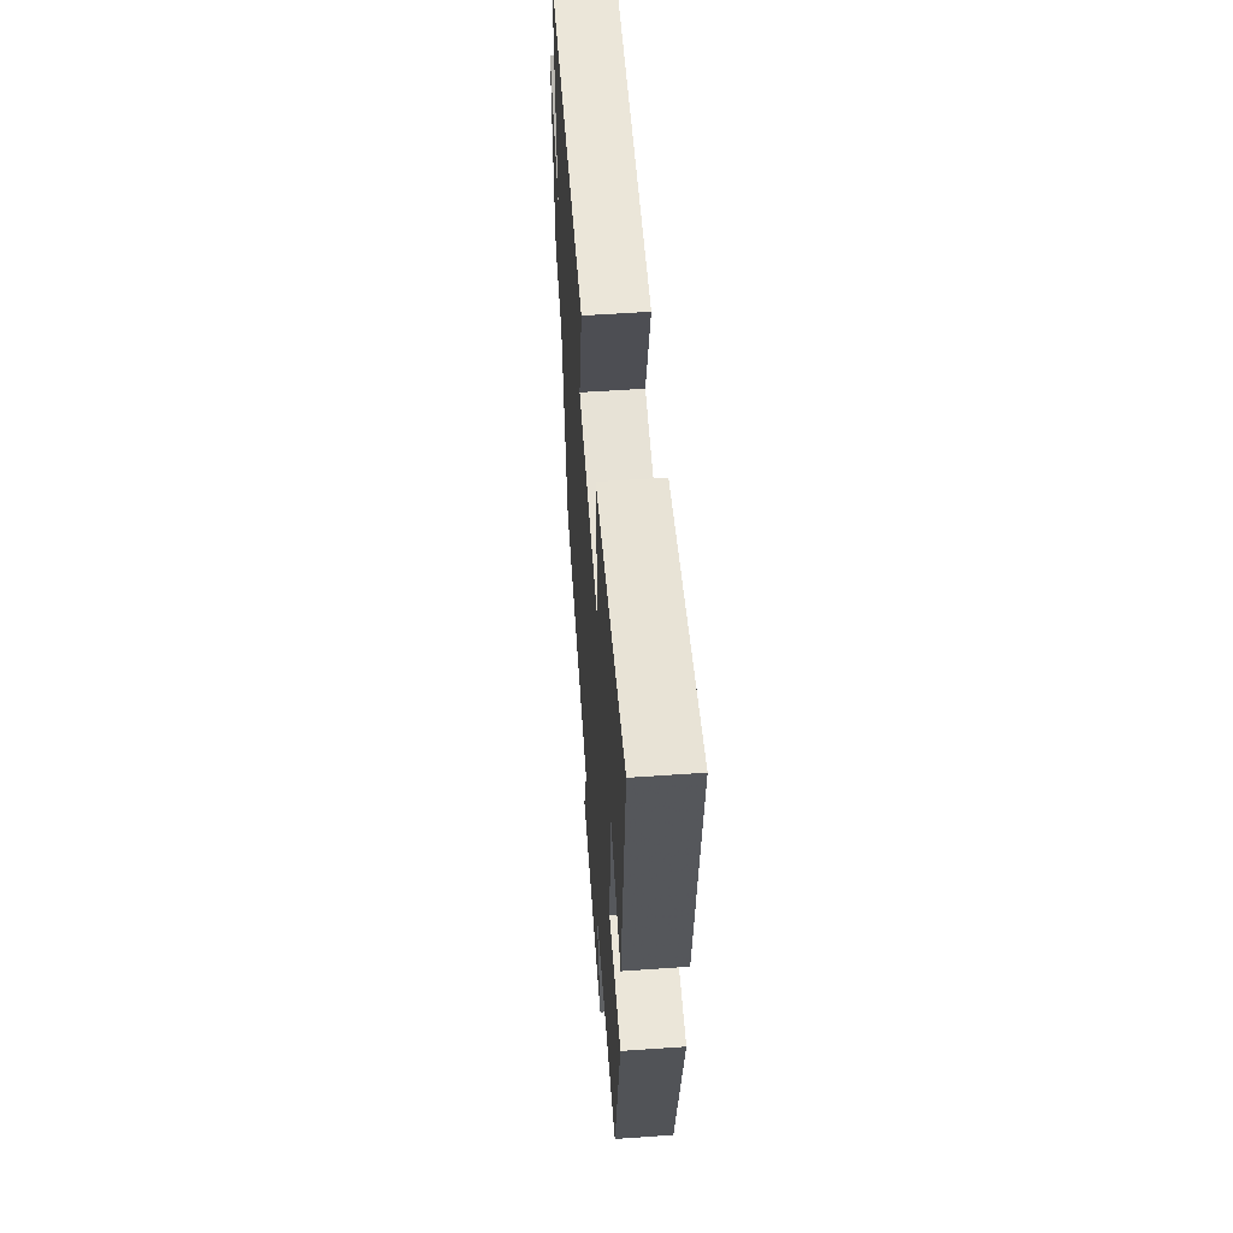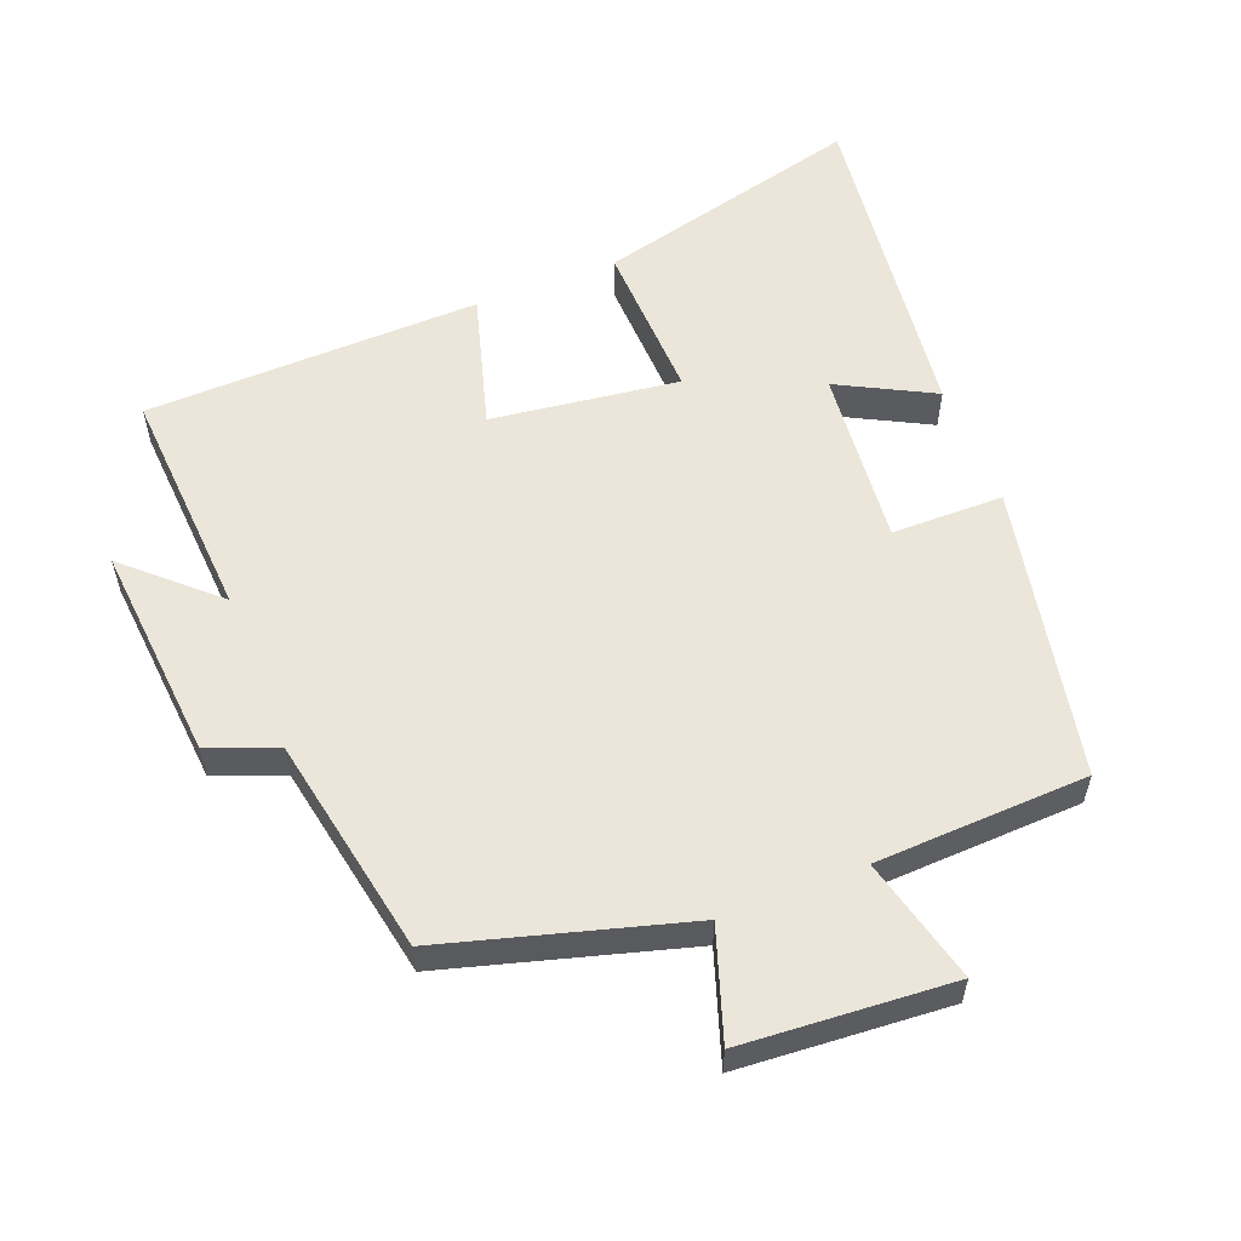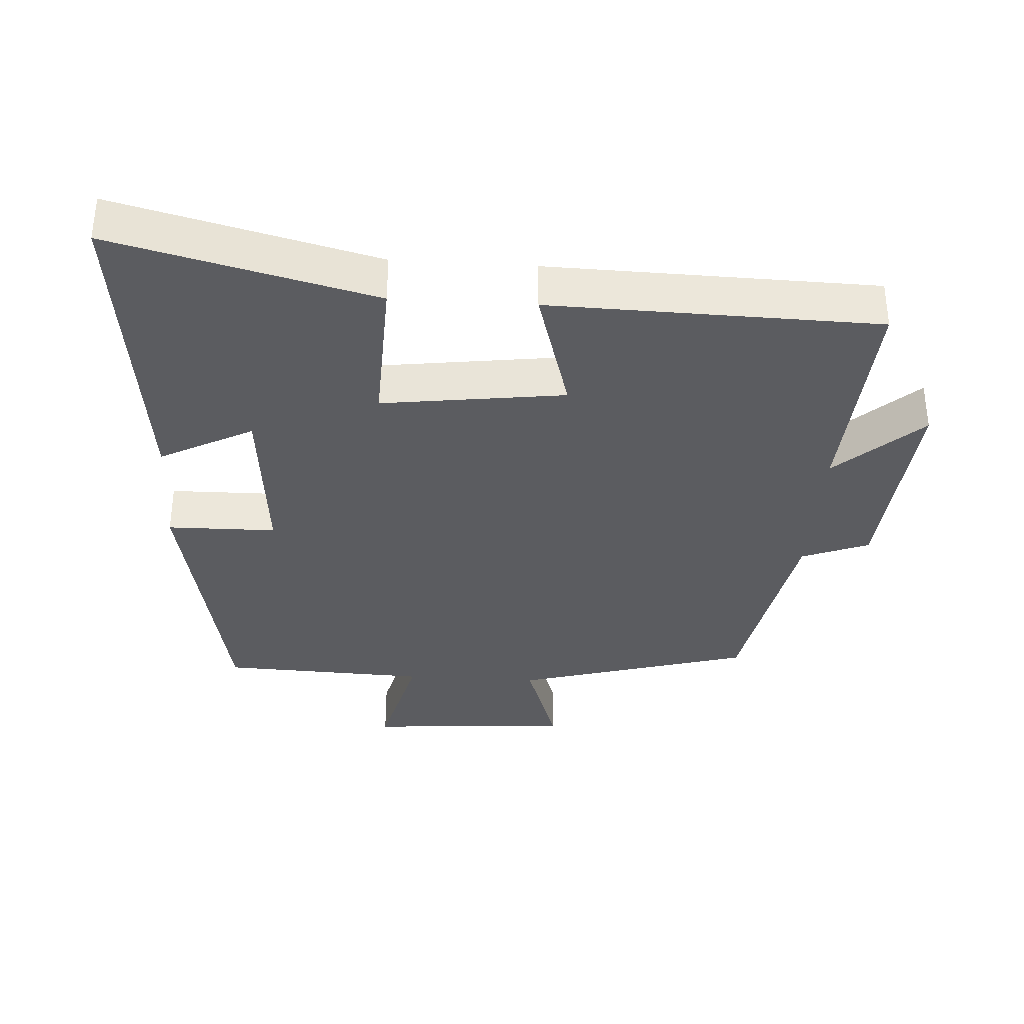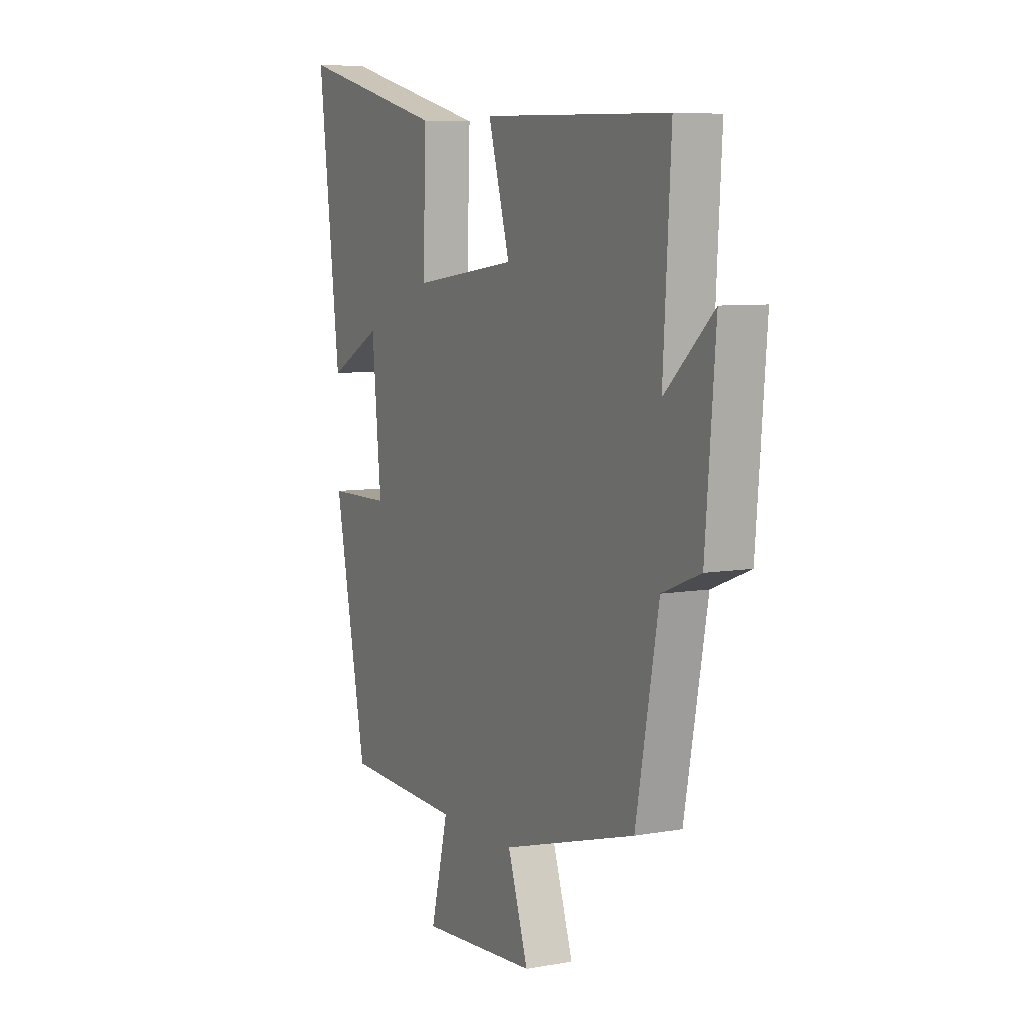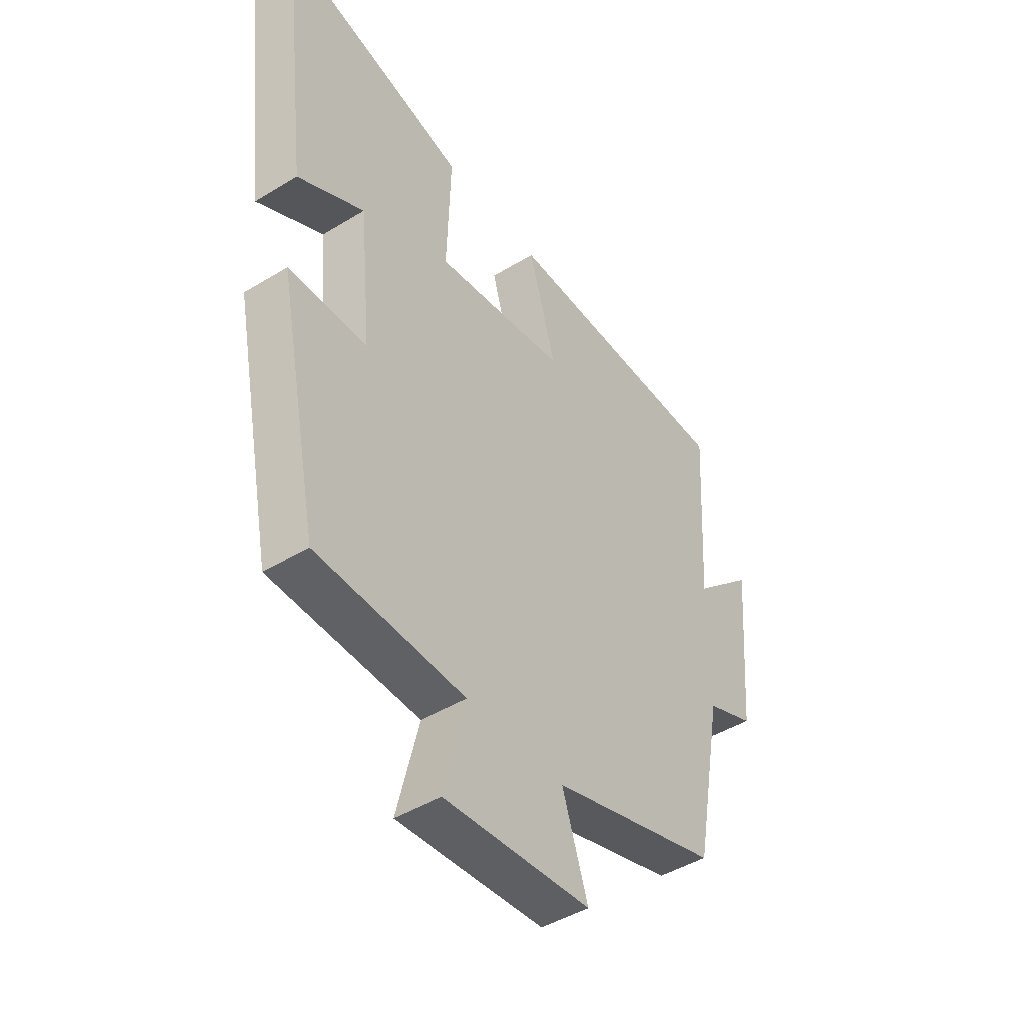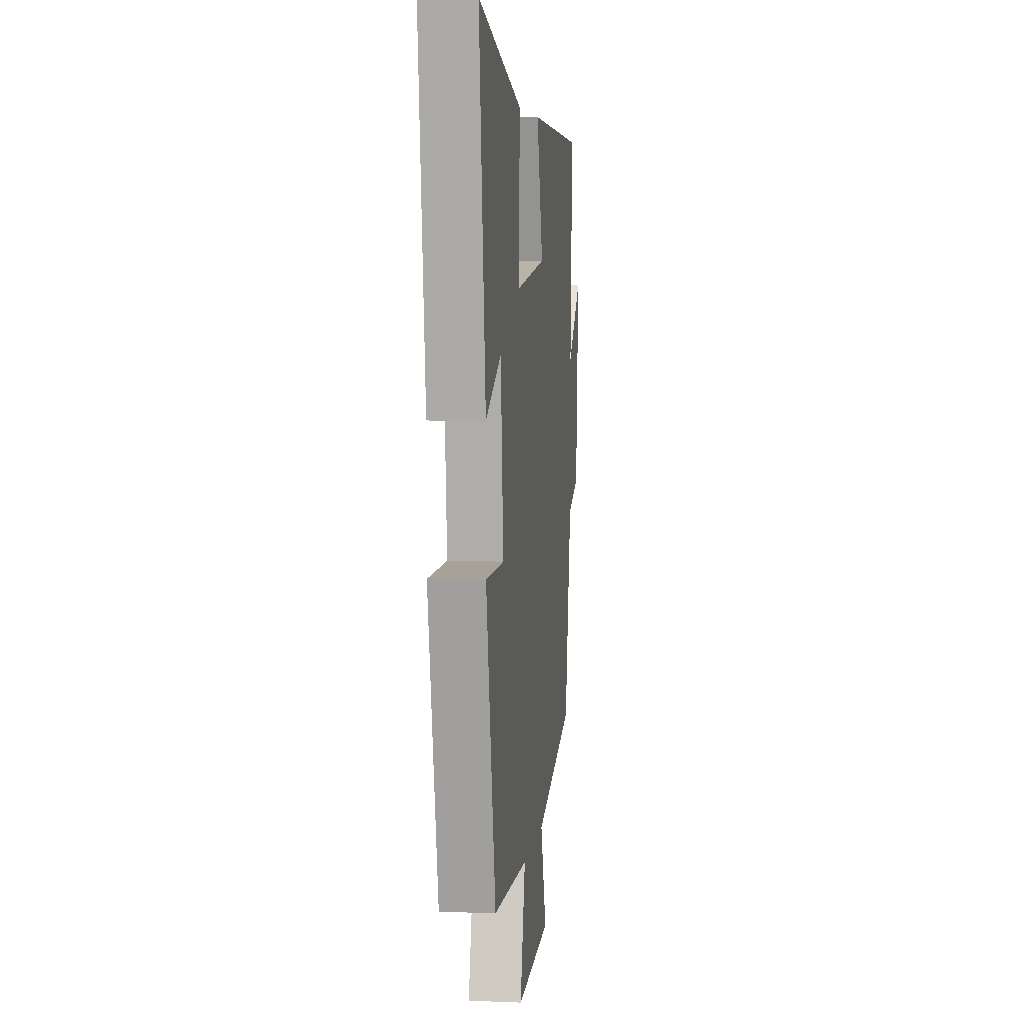
<metadata>
{"format":"obj","ext":"obj","renderer":"f3d","projection":"perspective","resolution":1024,"background":"white","views":[{"elev":56.3,"azim":-94.2,"up":"+Z"},{"elev":57.0,"azim":158.5,"up":"+Y"},{"elev":-35.0,"azim":-3.6,"up":"+Y"},{"elev":7.3,"azim":63.1,"up":"+Z"},{"elev":-45.1,"azim":-54.7,"up":"+Z"},{"elev":5.8,"azim":-83.0,"up":"+Z"}]}
</metadata>
<code>
v 0.441 0.07 -0.401
v 0.094 0.07 -0.5
v 0.147 0.07 -0.658
v -0.155 0.07 -0.68
v -0.11 0.07 -0.5
v -0.416 0.07 -0.488
v -0.5 0.07 -0.067
v -0.339 0.07 -0.065
v -0.363 0.07 0.191
v -0.5 0.07 0.119
v -0.557 0.07 0.597
v -0.17 0.07 0.5
v -0.178 0.07 0.269
v 0.092 0.07 0.305
v 0.036 0.07 0.5
v 0.52 0.07 0.489
v 0.5 0.07 0.152
v 0.625 0.07 0.267
v 0.599 0.07 -0.047
v 0.5 0.07 -0.086
v 0.441 0 -0.401
v 0.094 0 -0.5
v 0.147 0 -0.658
v -0.155 0 -0.68
v -0.11 0 -0.5
v -0.416 0 -0.488
v -0.5 0 -0.067
v -0.339 0 -0.065
v -0.363 0 0.191
v -0.5 0 0.119
v -0.557 0 0.597
v -0.17 0 0.5
v -0.178 0 0.269
v 0.092 0 0.305
v 0.036 0 0.5
v 0.52 0 0.489
v 0.5 0 0.152
v 0.625 0 0.267
v 0.599 0 -0.047
v 0.5 0 -0.086
f 17 18 19 20
f 17 20 1 2
f 14 15 16 17
f 13 14 17 2
f 11 12 13
f 9 10 11
f 9 11 13 2
f 5 6 7 8
f 5 8 9 2
f 2 3 4 5
f 40 39 38 37
f 22 21 40 37
f 37 36 35 34
f 22 37 34 33
f 33 32 31
f 31 30 29
f 22 33 31 29
f 28 27 26 25
f 22 29 28 25
f 25 24 23 22
f 1 21 22 2
f 2 22 23 3
f 3 23 24 4
f 4 24 25 5
f 5 25 26 6
f 6 26 27 7
f 7 27 28 8
f 8 28 29 9
f 9 29 30 10
f 10 30 31 11
f 11 31 32 12
f 12 32 33 13
f 13 33 34 14
f 14 34 35 15
f 15 35 36 16
f 16 36 37 17
f 17 37 38 18
f 18 38 39 19
f 19 39 40 20
f 20 40 21 1

</code>
